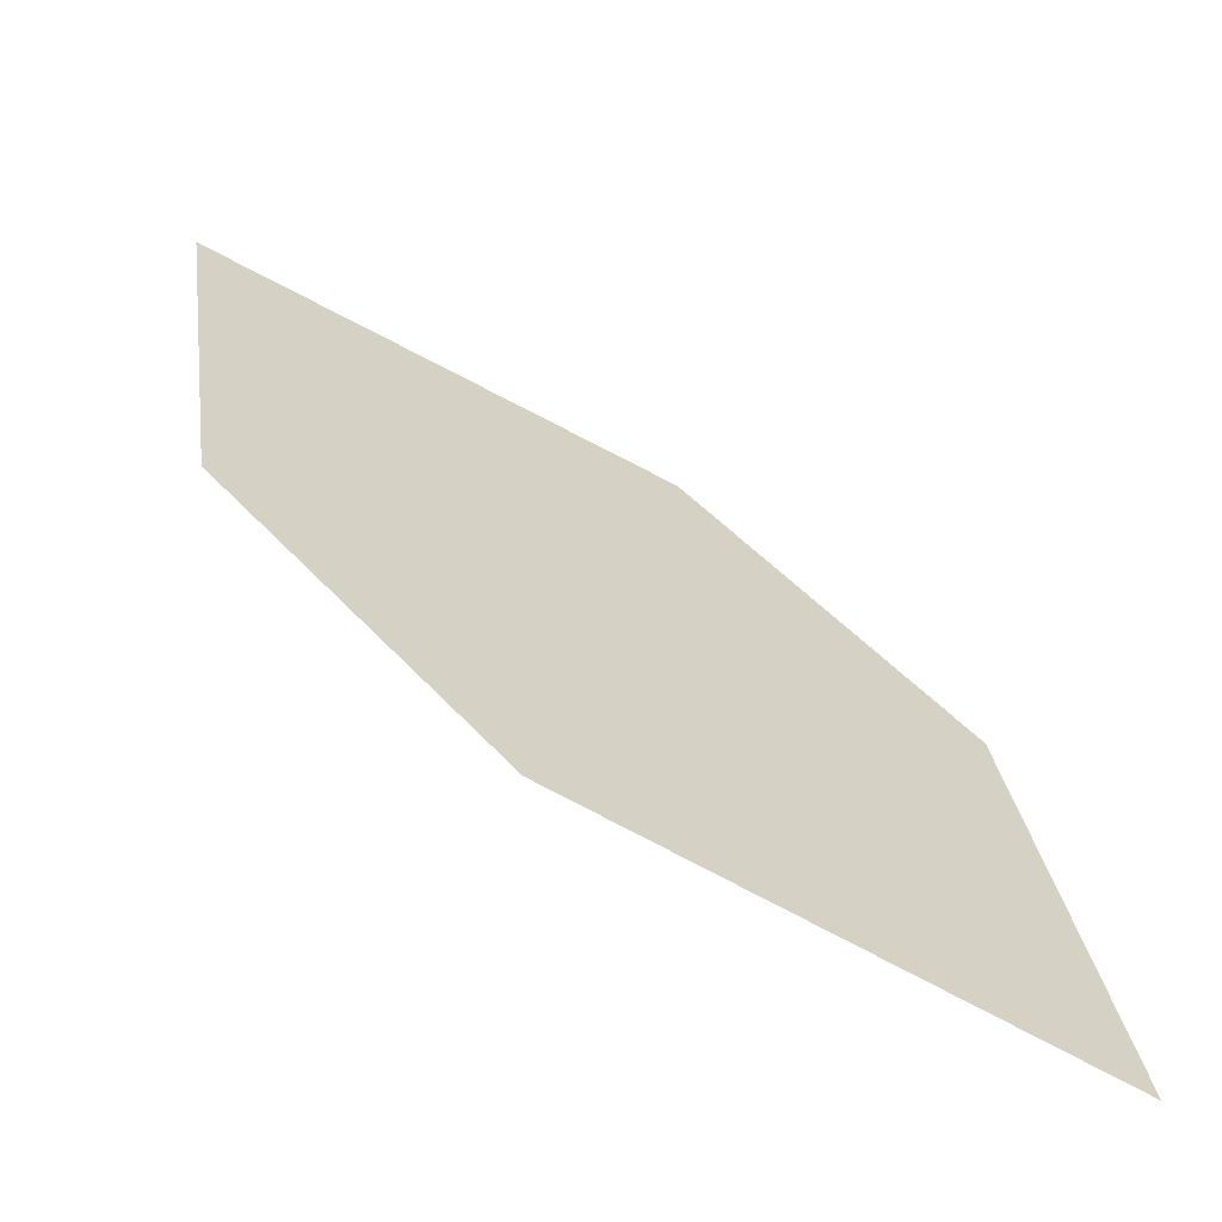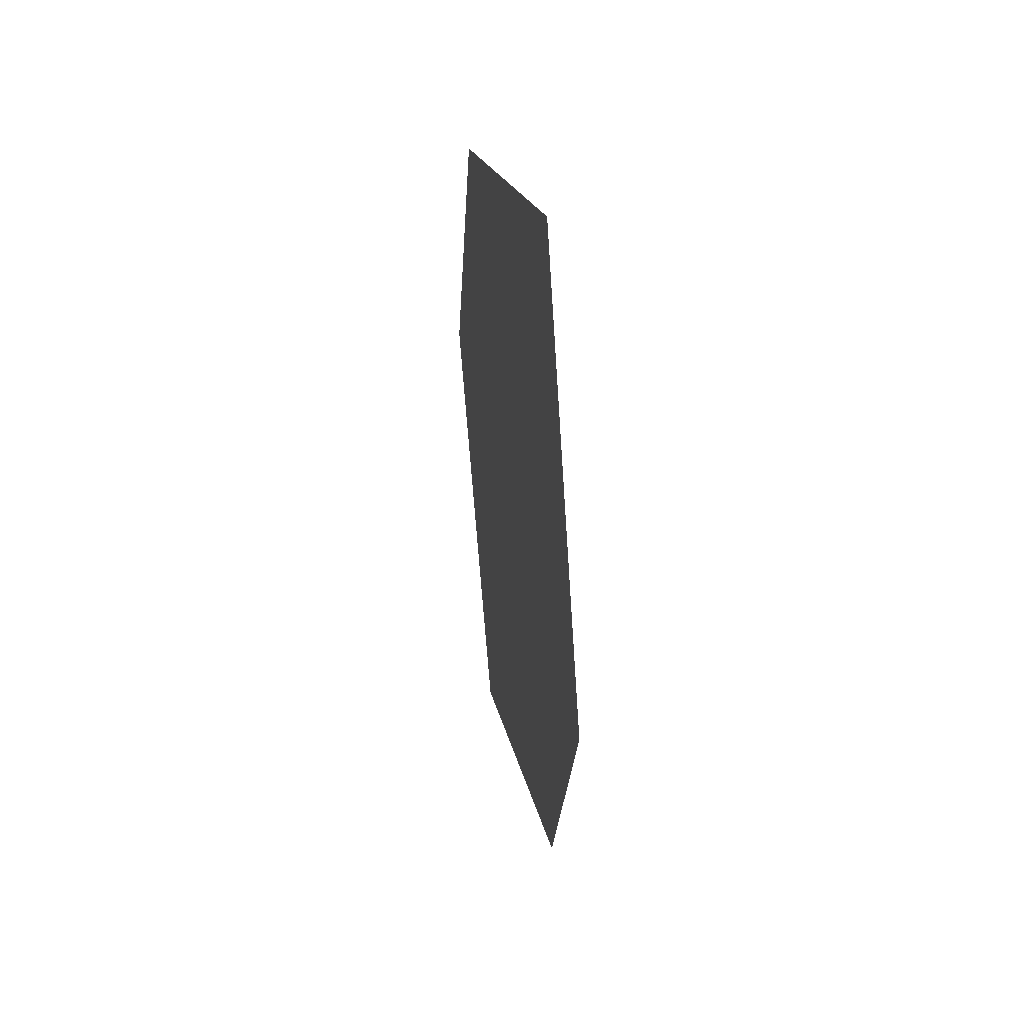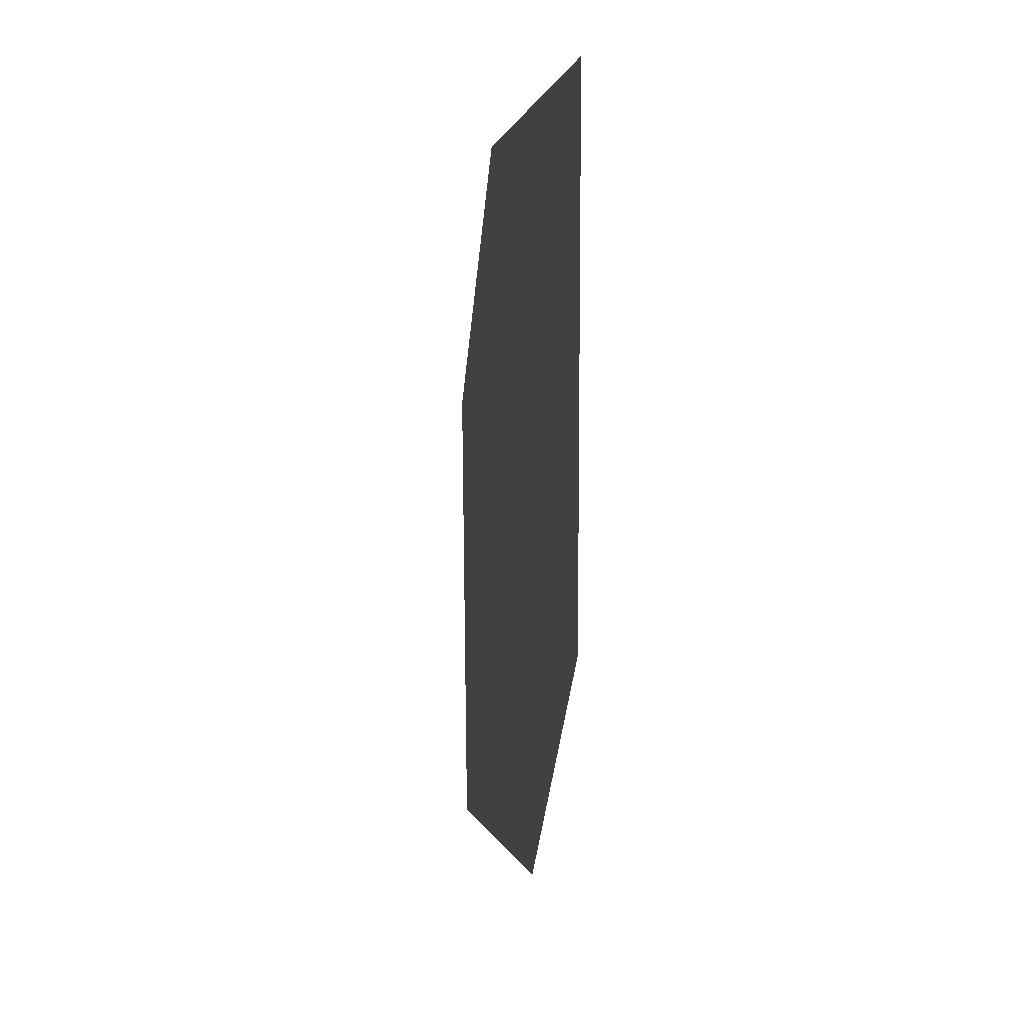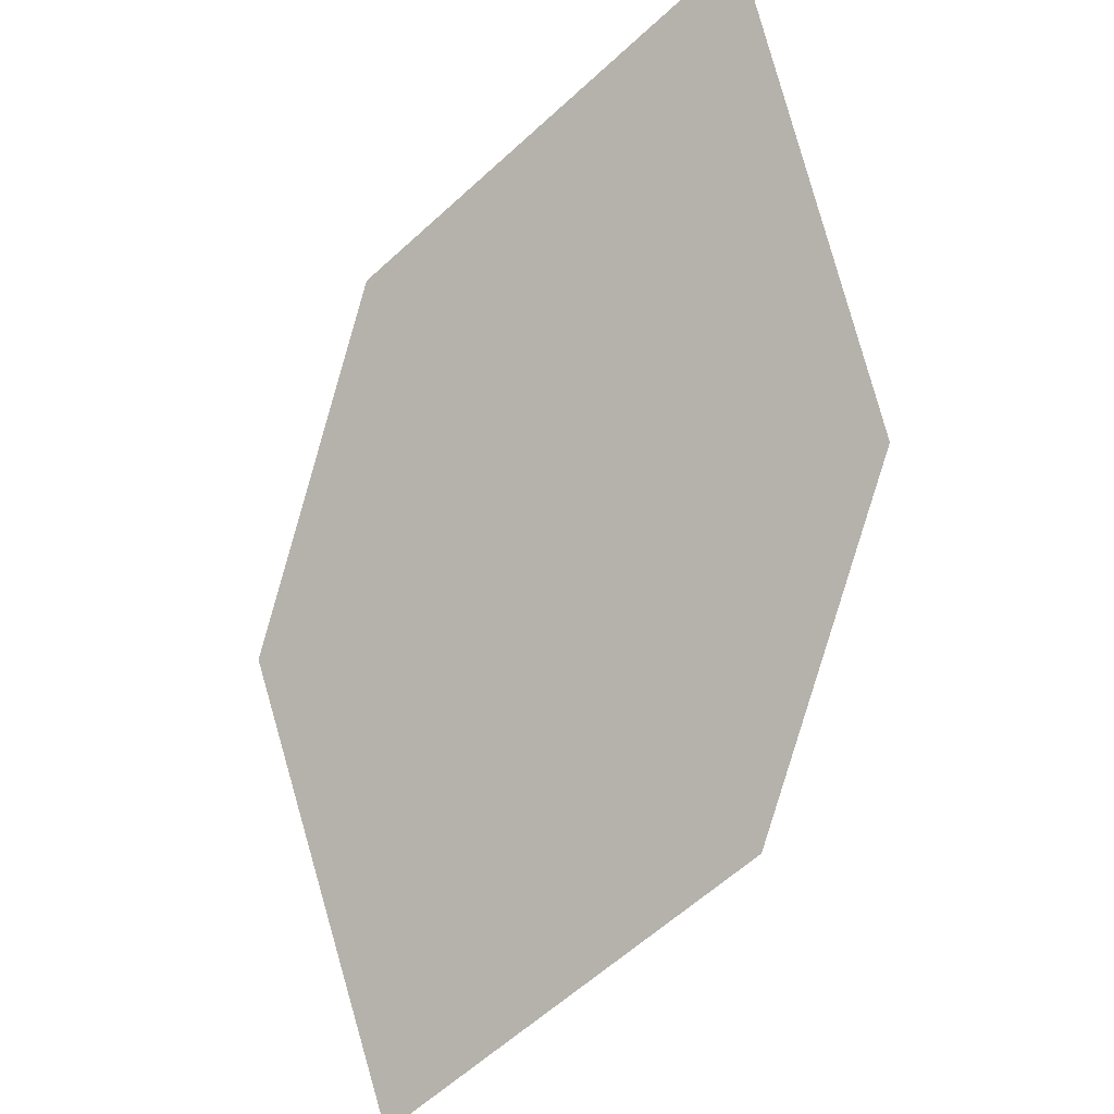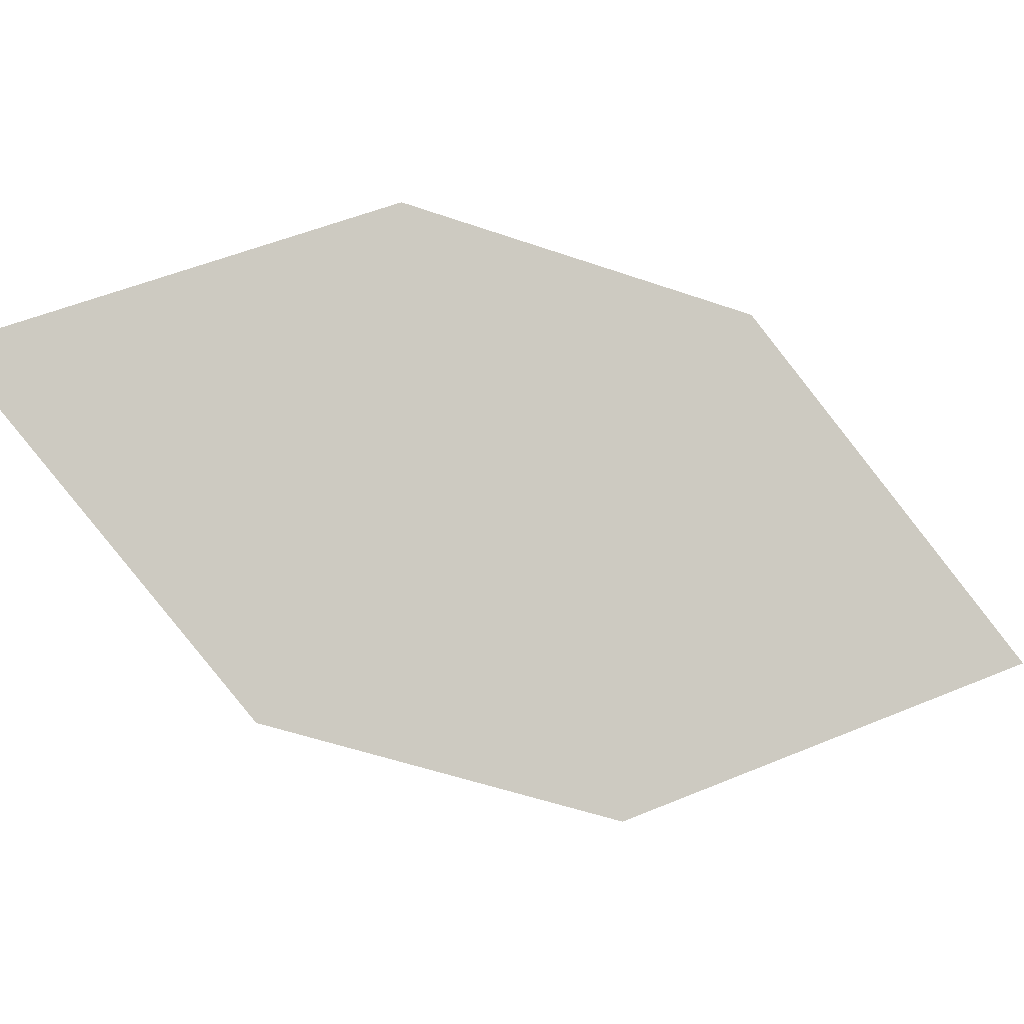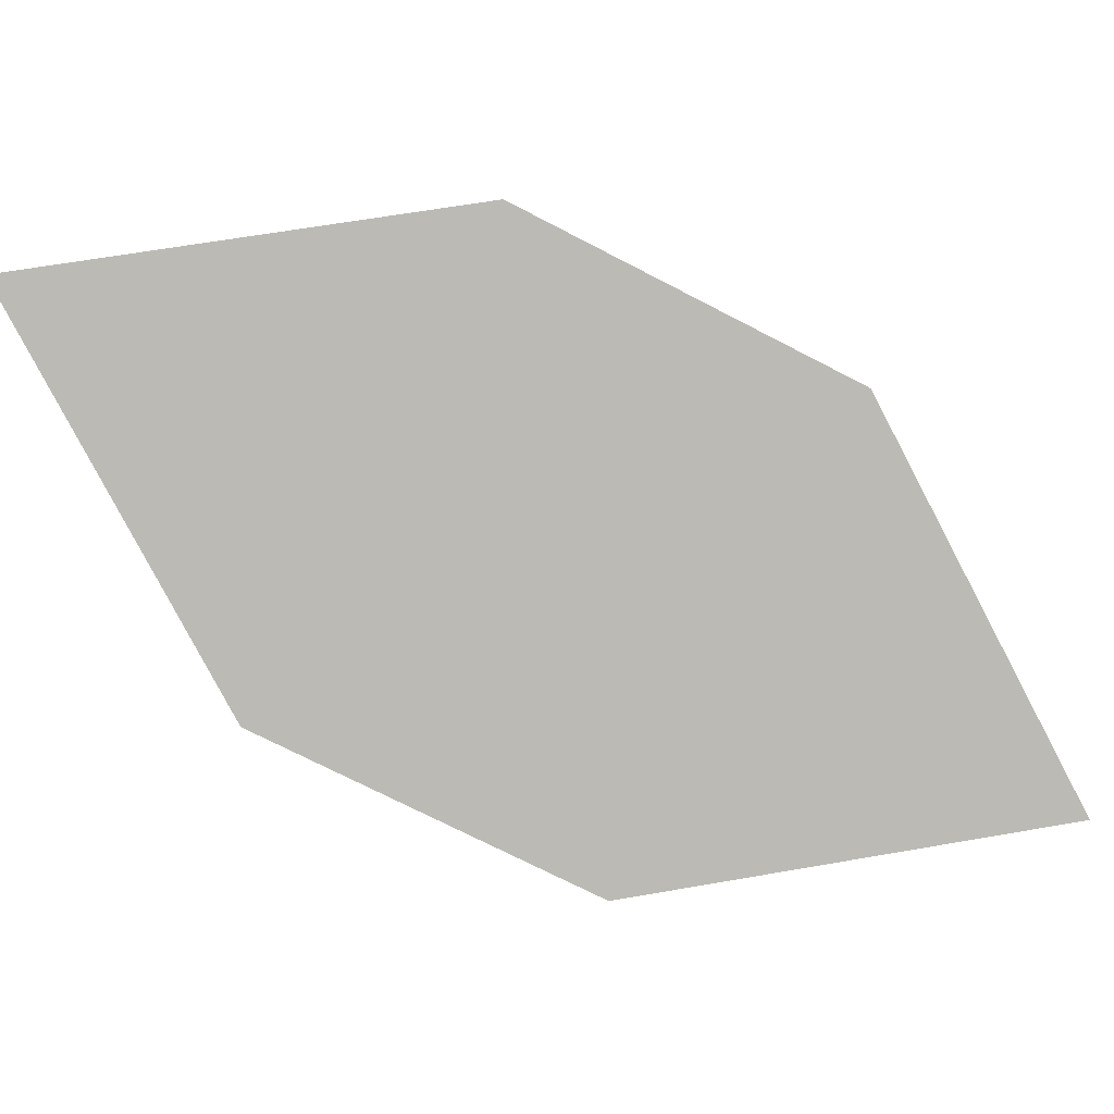
<metadata>
{"format":"obj","ext":"obj","renderer":"f3d","projection":"perspective","resolution":1024,"background":"white","views":[{"elev":-75.7,"azim":121.4,"up":"+Y"},{"elev":-62.5,"azim":-118.9,"up":"+Y"},{"elev":-76.7,"azim":-122.3,"up":"+Y"},{"elev":-63.7,"azim":117.2,"up":"+Z"},{"elev":52.9,"azim":-129.0,"up":"+Z"},{"elev":62.5,"azim":-115.2,"up":"+Z"}]}
</metadata>
<code>
o leaves.119
v -0.179 -0.2252 1.252
v -0.2231 -0.2317 1.224
v -0.266 -0.3112 1.21
v -0.1929 -0.2761 1.253
v -0.2219 -0.3047 1.239
v -0.2521 -0.2604 1.21
f 1 2 6 3
f 1 3 5 4

</code>
